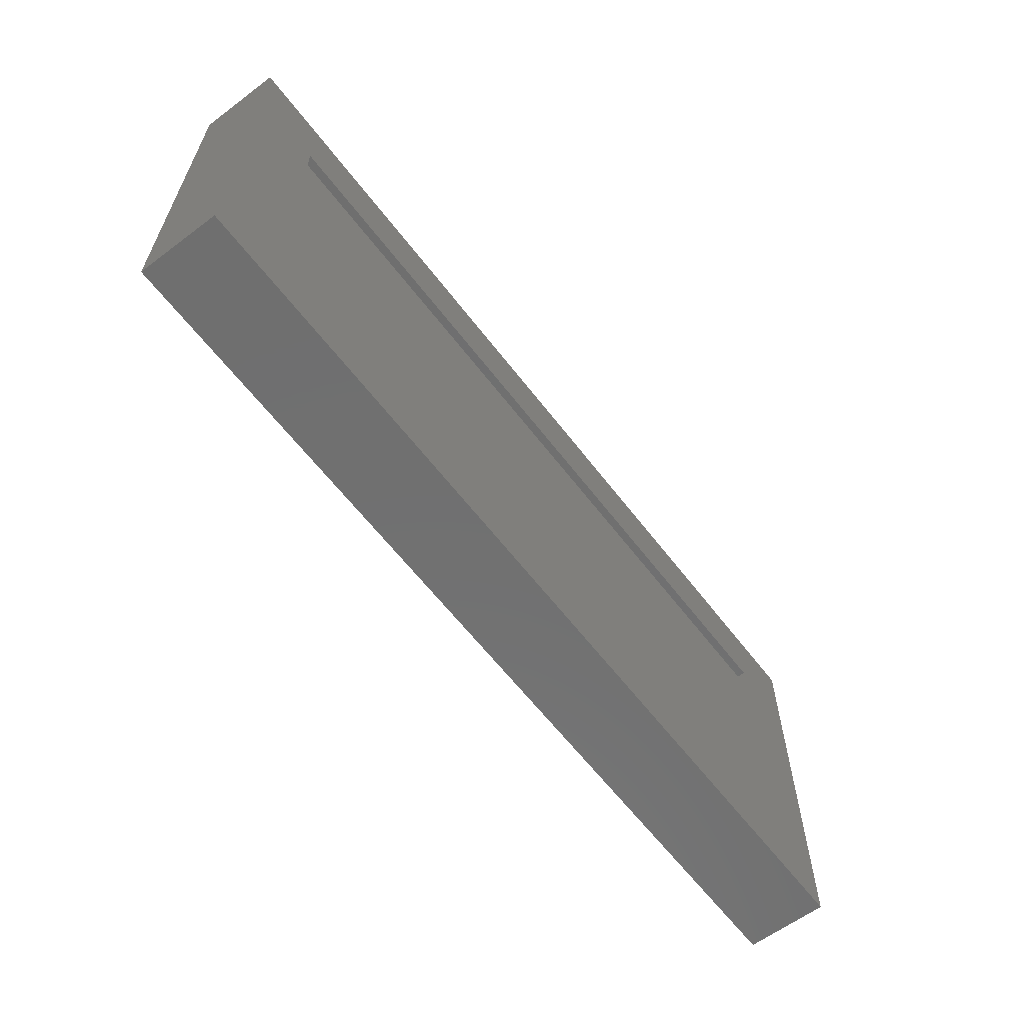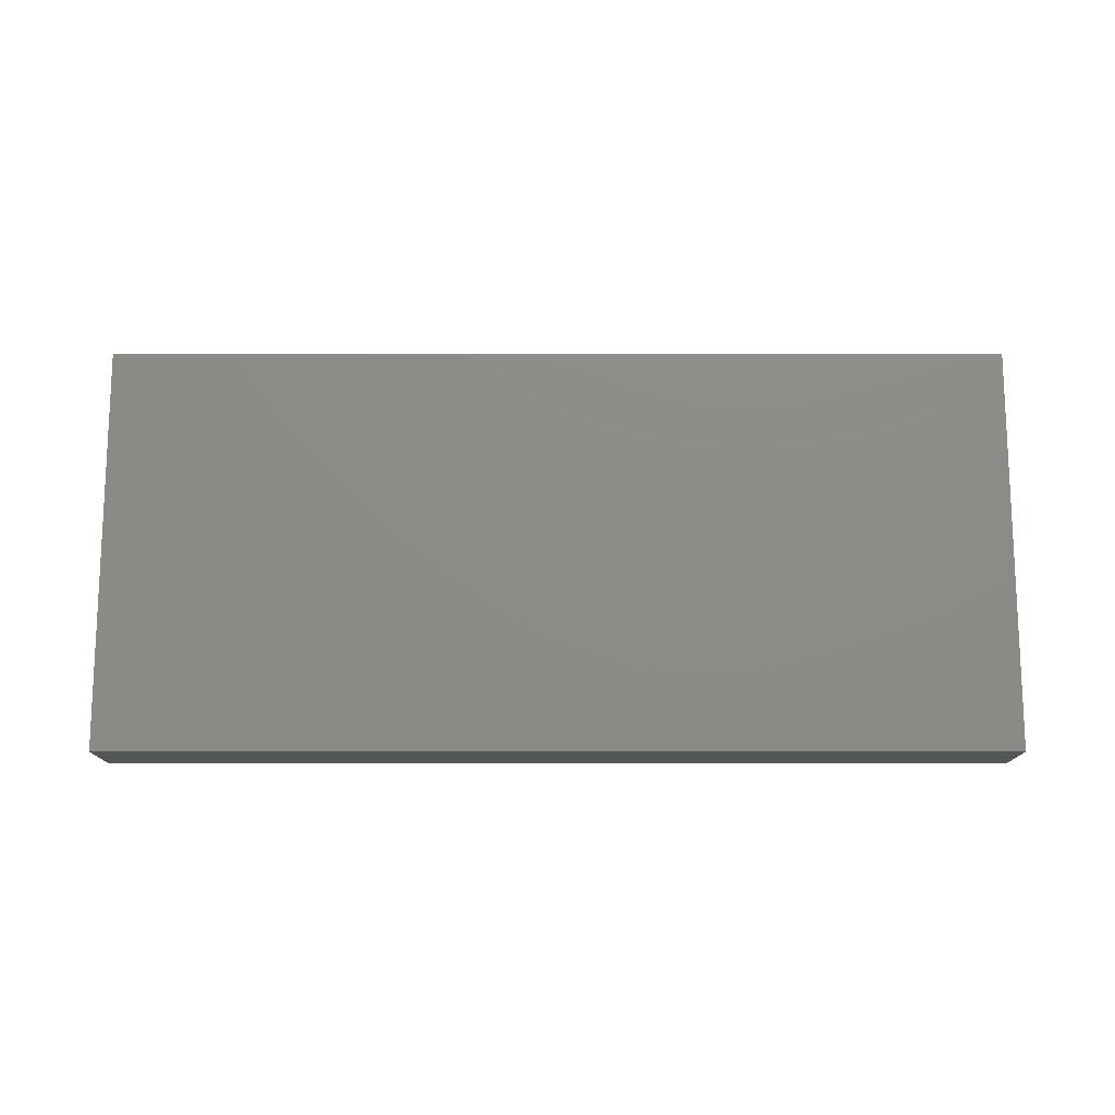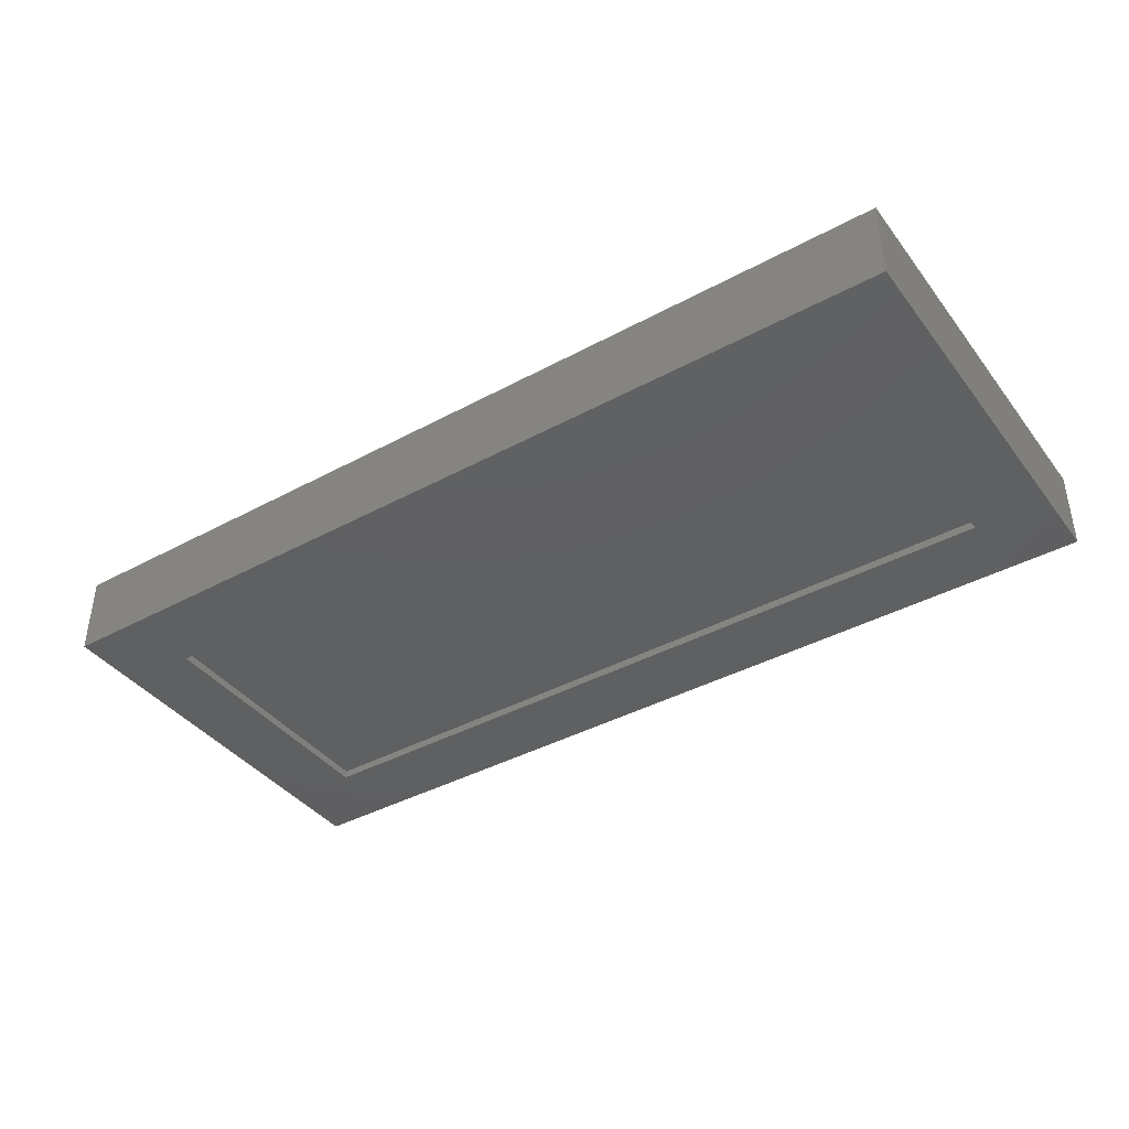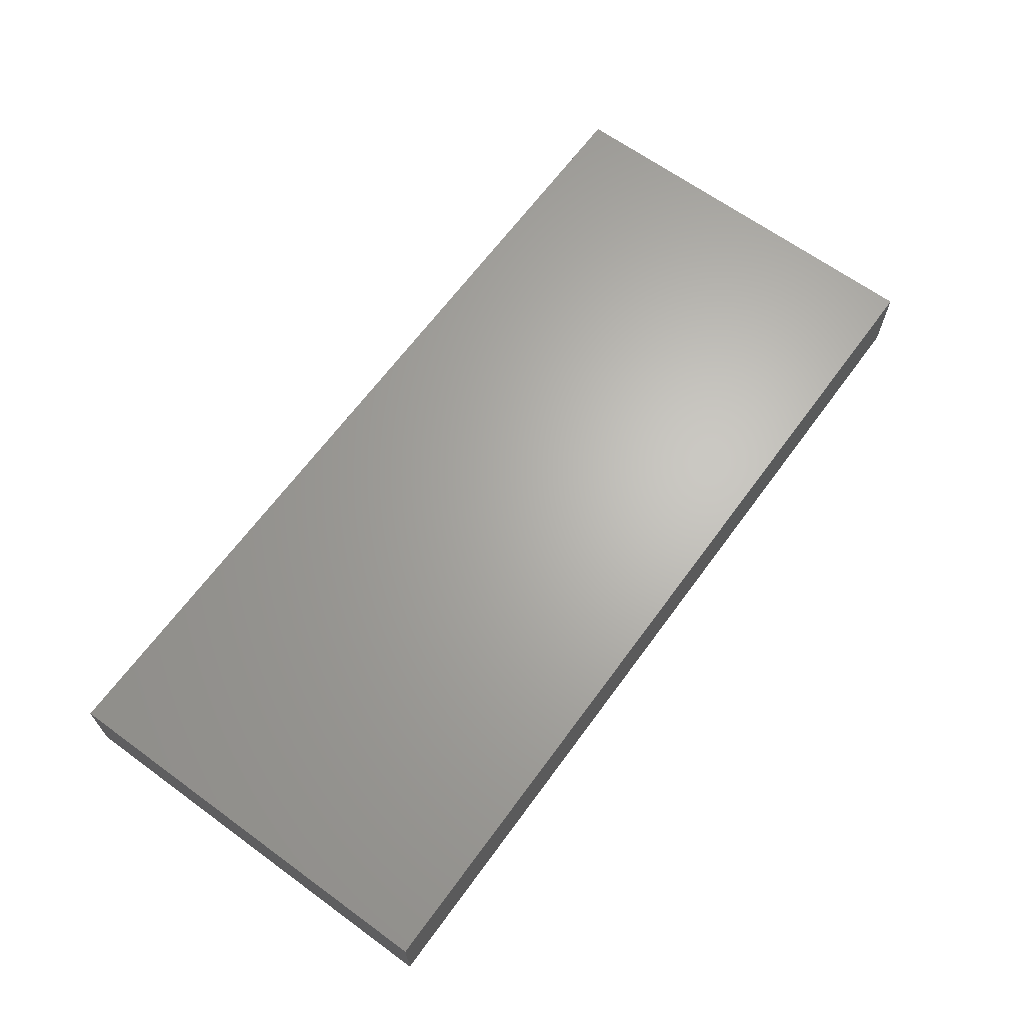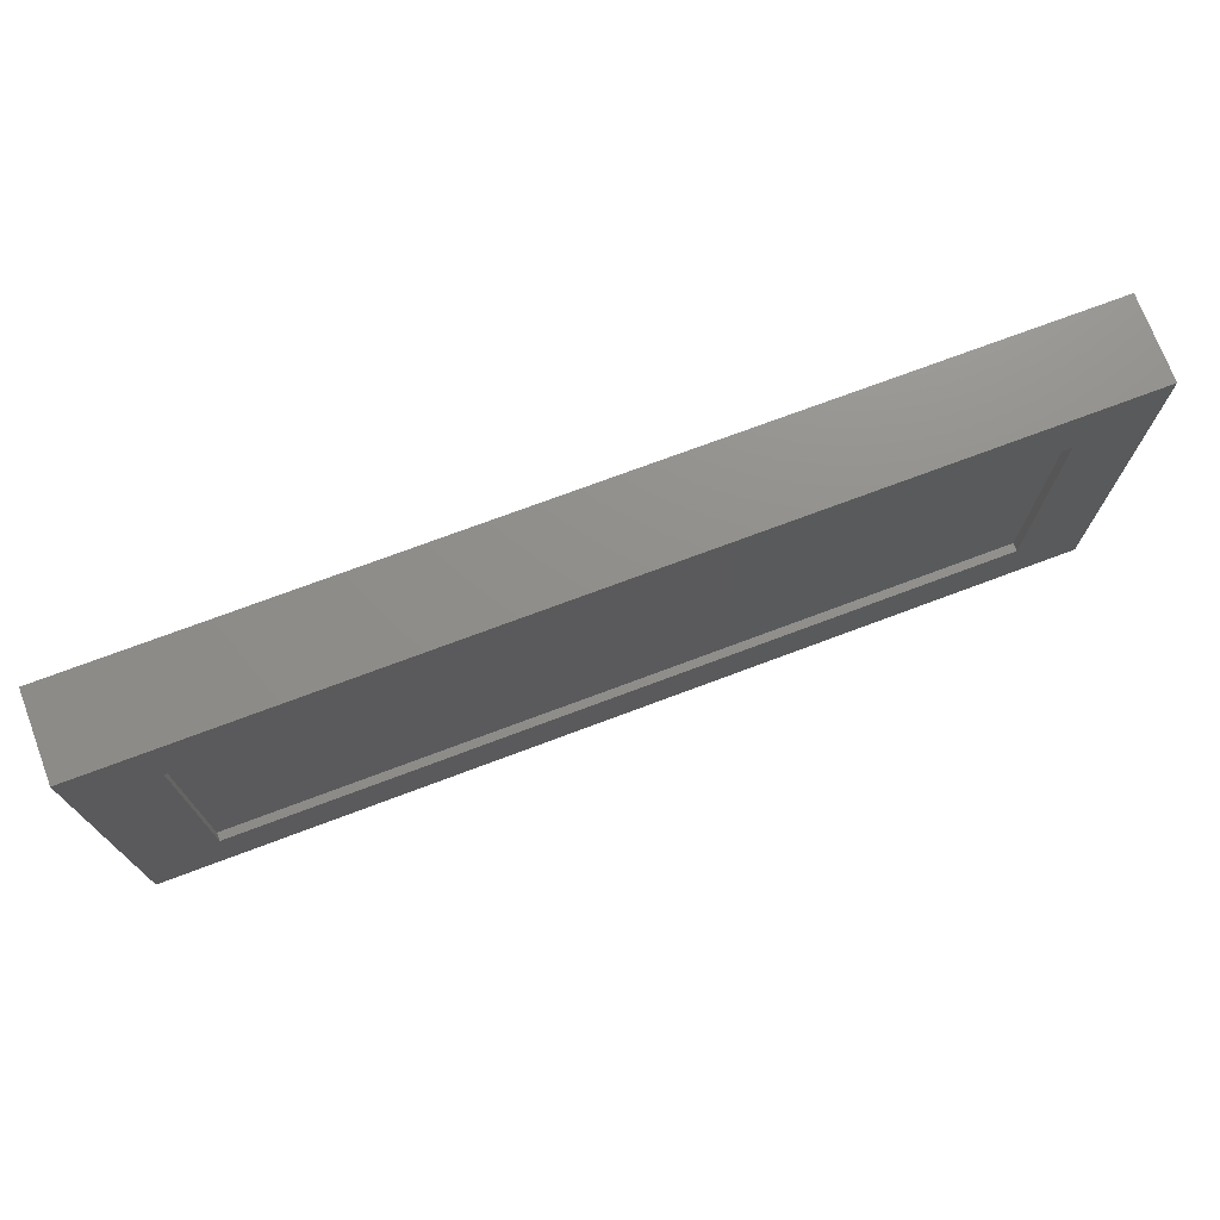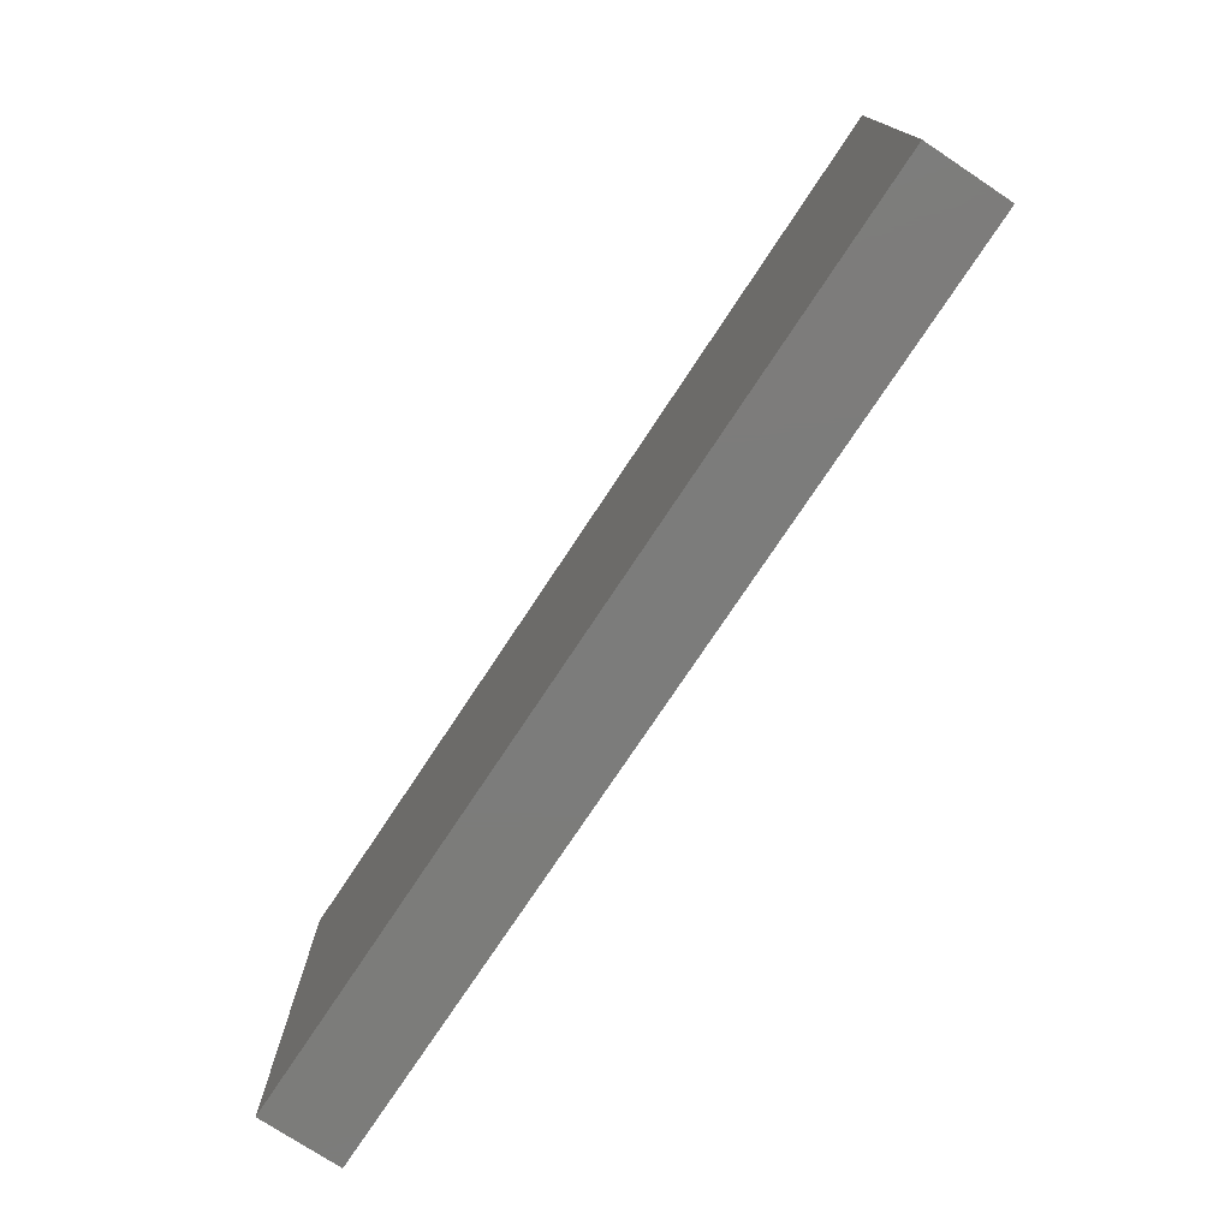
<metadata>
{"format":"stl","ext":"stl","renderer":"f3d","projection":"perspective","resolution":1024,"background":"white","views":[{"elev":-61.6,"azim":127.3,"up":"+Y"},{"elev":76.0,"azim":-180.0,"up":"+Z"},{"elev":-40.2,"azim":33.7,"up":"+Z"},{"elev":65.5,"azim":126.2,"up":"+Z"},{"elev":73.1,"azim":159.4,"up":"+Y"},{"elev":-75.4,"azim":56.5,"up":"+Y"}]}
</metadata>
<code>
# stl→obj: 16 verts, 28 faces
v -0.0625 0.3309 0
v 0.007812 0.007812 0
v -0.0625 -0.0625 0
v 0.7422 0.007812 0
v 0.8125 -0.0625 0
v 0.007812 0.2606 0
v 0.8125 0.3309 0
v 0.7422 0.2606 0
v 0.007812 0.007812 0.007812
v 0.7422 0.007812 0.007812
v 0.7422 0.2606 0.007812
v 0.007812 0.2606 0.007812
v -0.0625 -0.0625 0.07812
v 0.8125 -0.0625 0.07812
v 0.8125 0.3309 0.07812
v -0.0625 0.3309 0.07812
f 1 2 3
f 3 2 4
f 3 4 5
f 2 1 6
f 6 1 7
f 6 7 8
f 8 7 5
f 8 5 4
f 9 10 2
f 2 10 4
f 10 11 4
f 4 11 8
f 11 12 8
f 8 12 6
f 12 9 6
f 6 9 2
f 13 3 14
f 14 3 5
f 14 5 15
f 15 5 7
f 15 7 16
f 16 7 1
f 16 1 13
f 13 1 3
f 16 13 15
f 15 13 14
f 12 11 9
f 9 11 10

</code>
